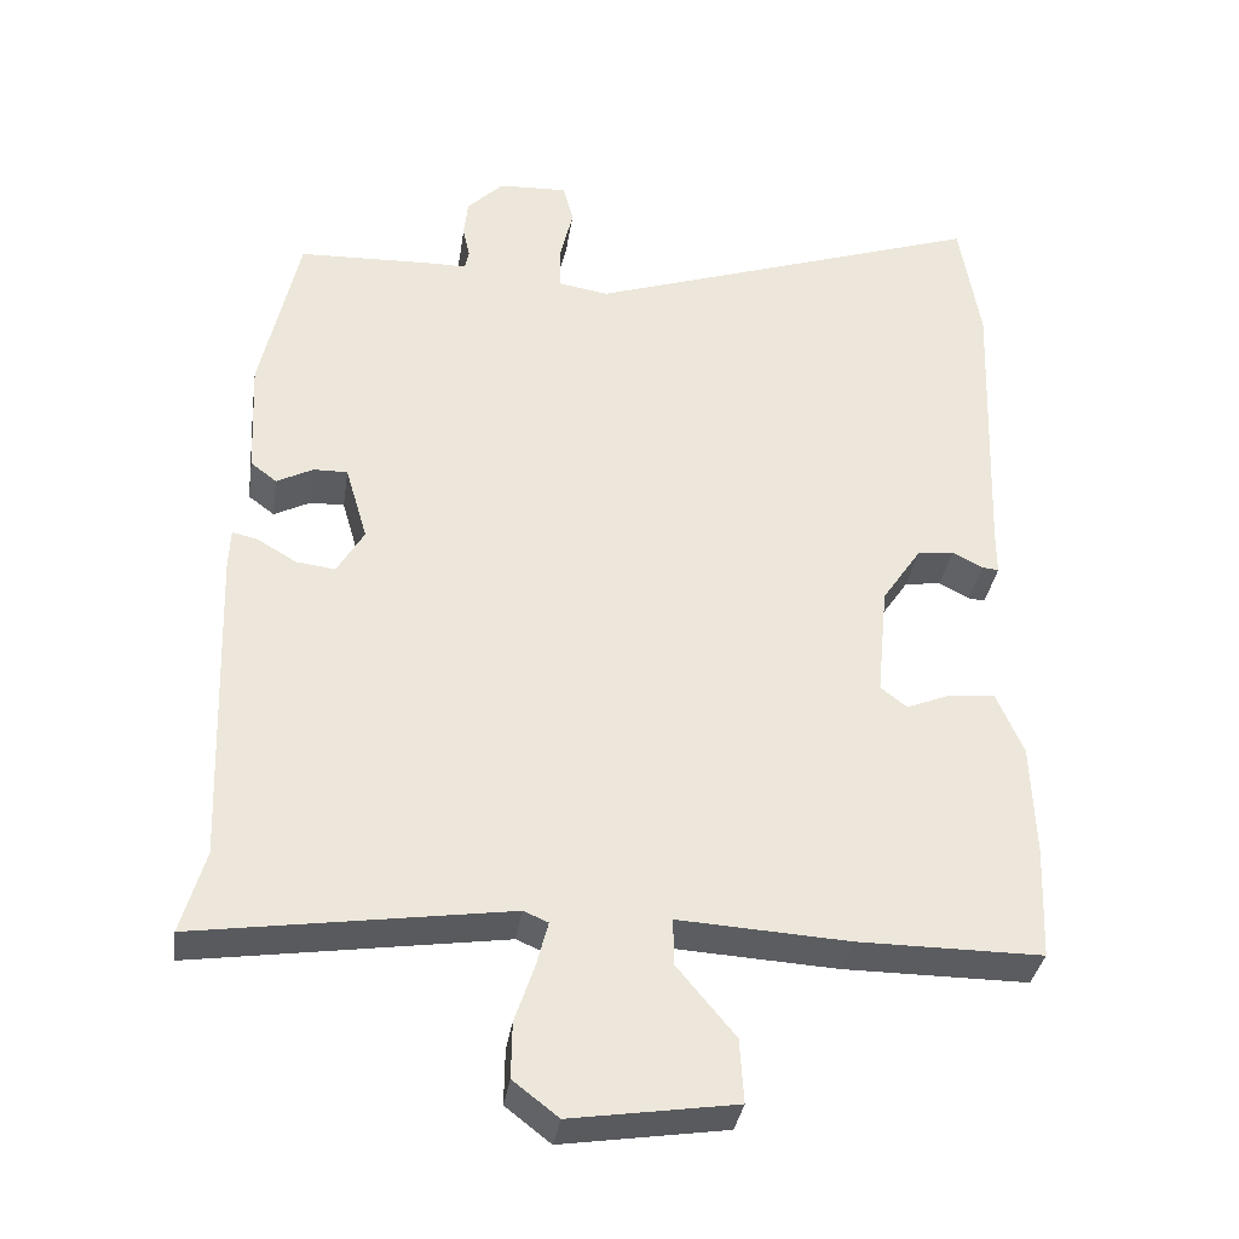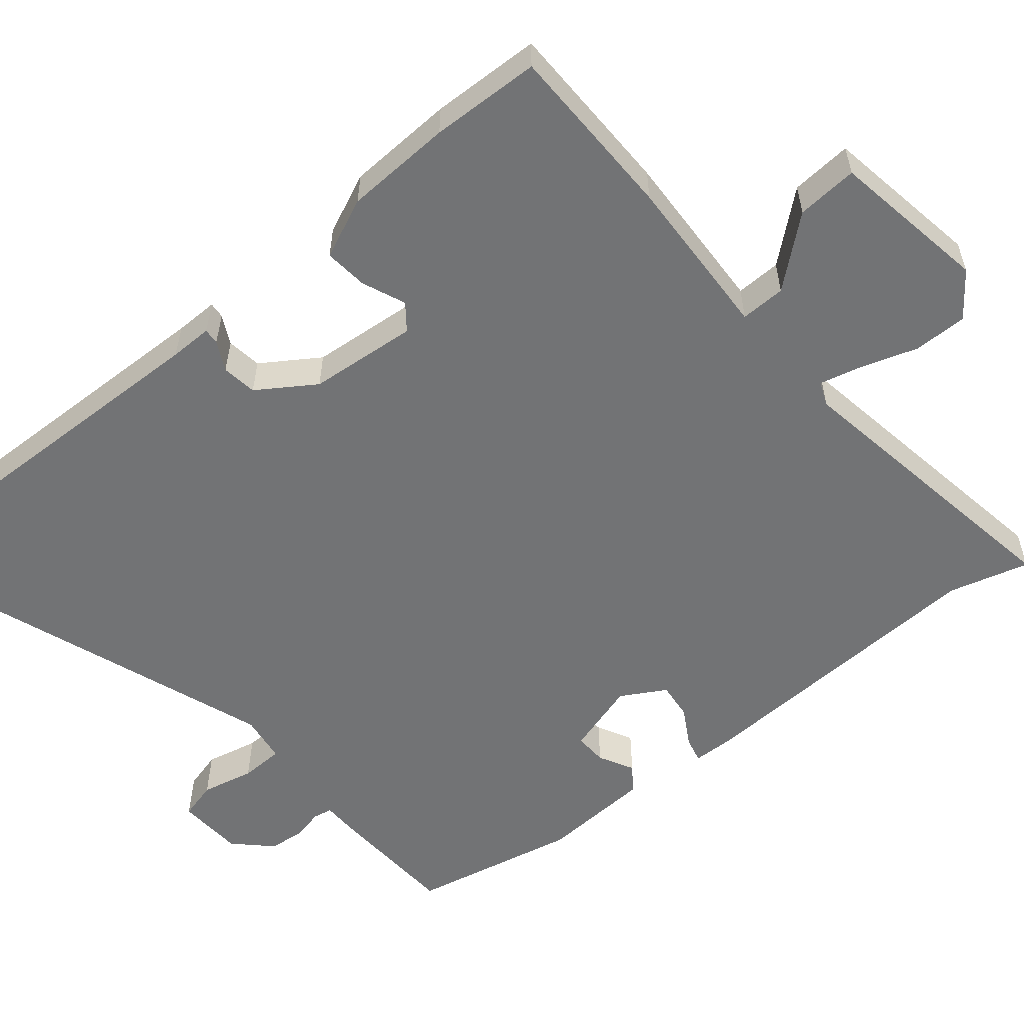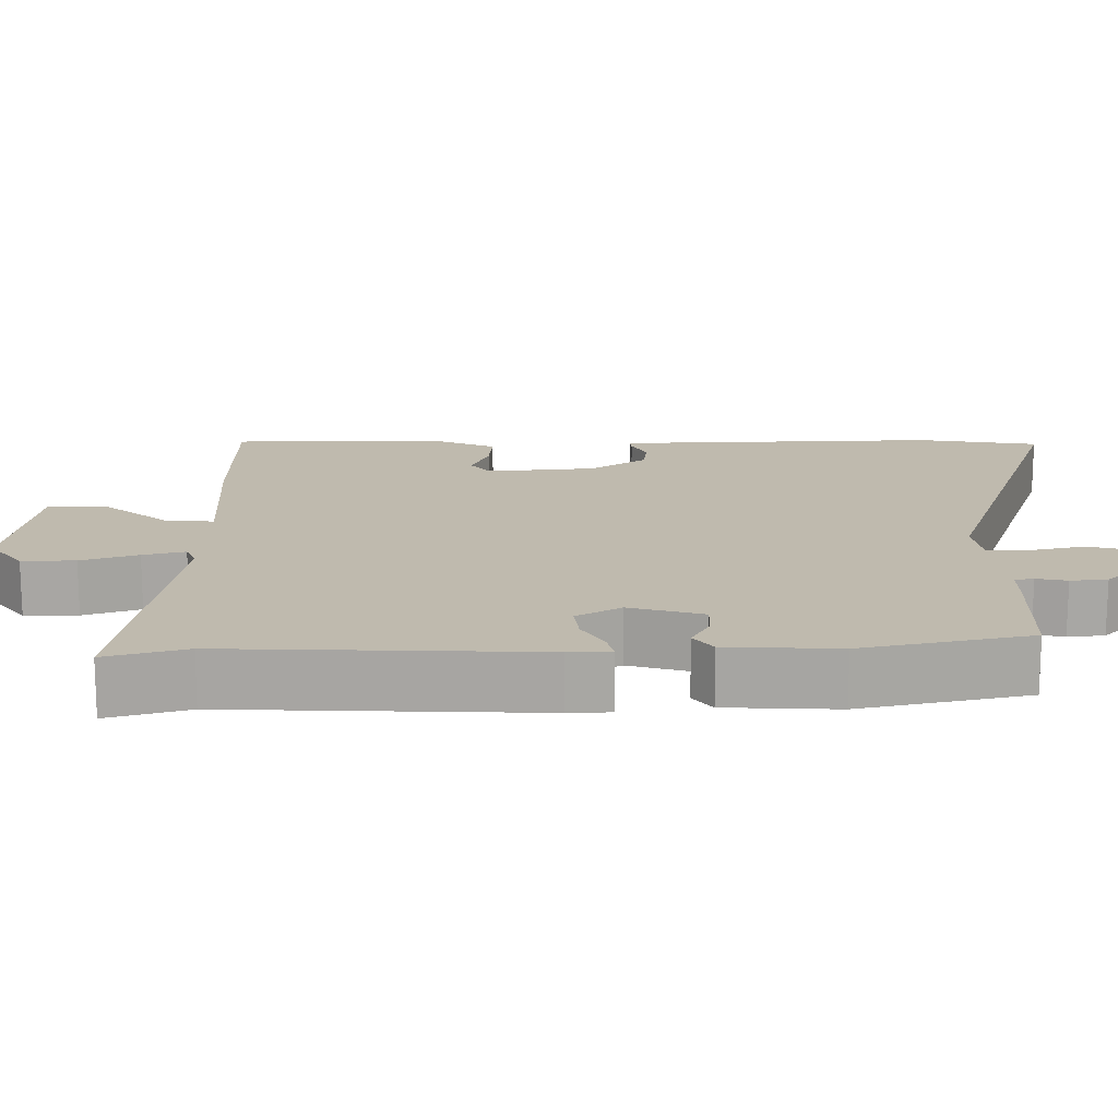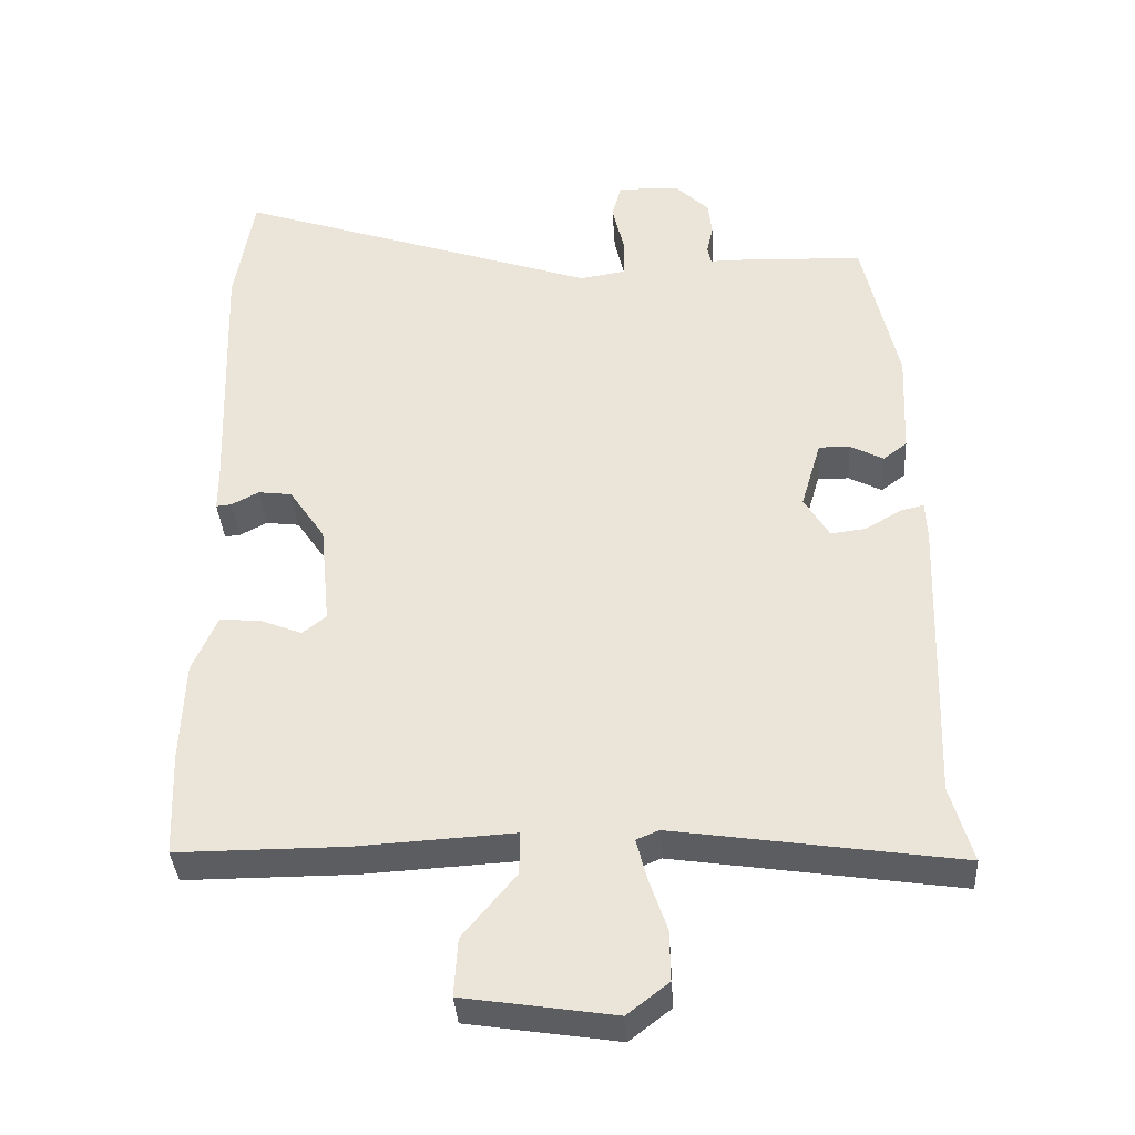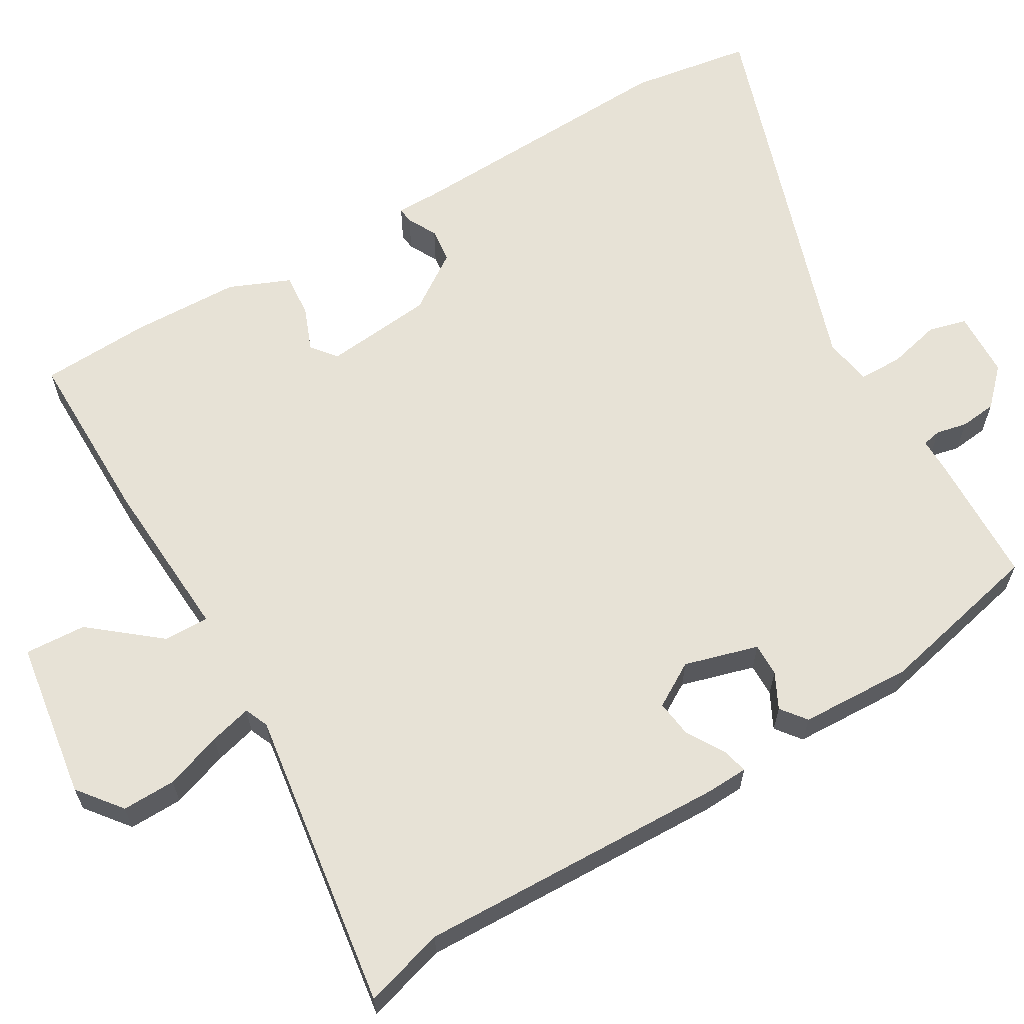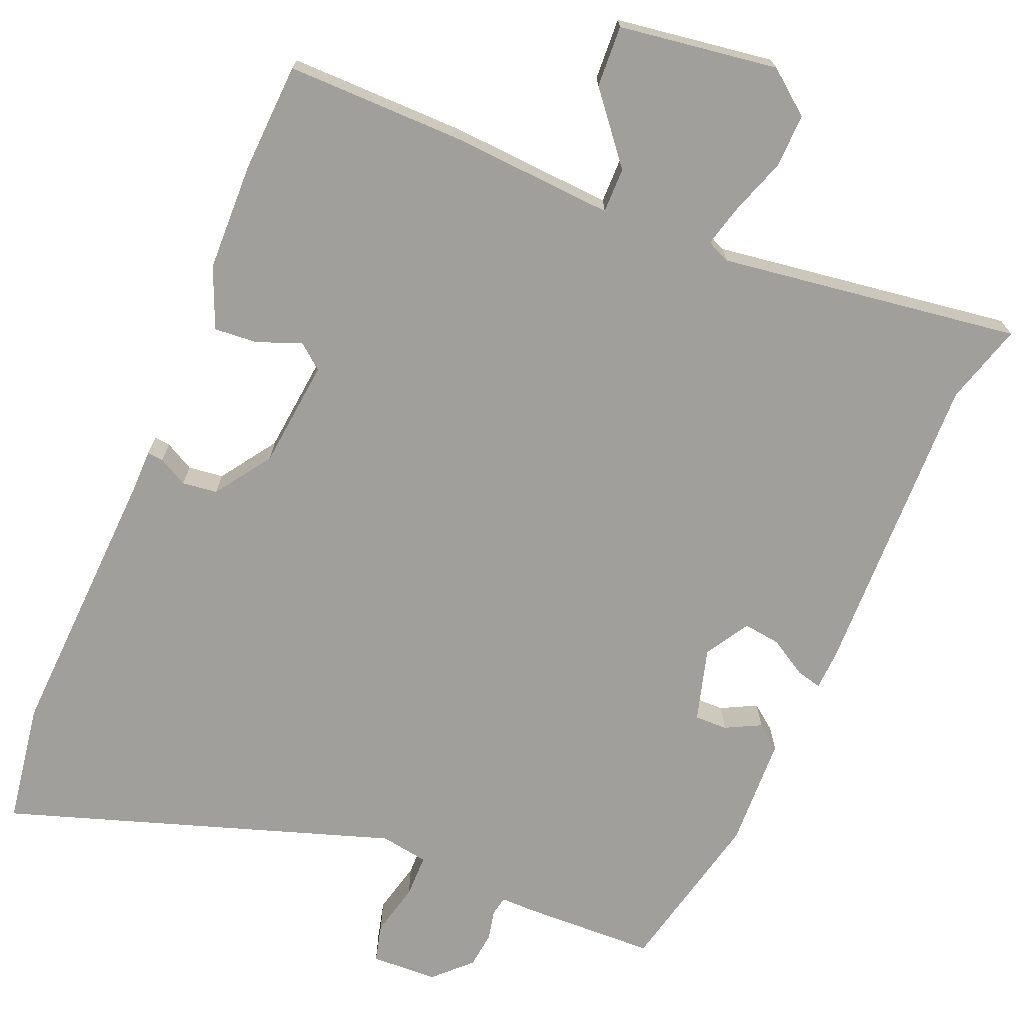
<metadata>
{"format":"obj","ext":"obj","renderer":"f3d","projection":"perspective","resolution":1024,"background":"white","views":[{"elev":-35.0,"azim":-8.6,"up":"+Z"},{"elev":-55.9,"azim":130.1,"up":"+Y"},{"elev":15.8,"azim":-90.4,"up":"+Y"},{"elev":-37.2,"azim":-176.3,"up":"+Z"},{"elev":63.0,"azim":-120.9,"up":"+Y"},{"elev":-71.2,"azim":156.8,"up":"+Y"}]}
</metadata>
<code>
v 0.477 0.07 0.643
v 0.503 0.07 0.484
v 0.489 0.07 0.115
v 0.489 0.07 0.059
v 0.468 0.07 0.061
v 0.43 0.07 0.081
v 0.384 0.07 0.075
v 0.334 0.07 0.001
v 0.32 0.07 -0.141
v 0.353 0.07 -0.167
v 0.41 0.07 -0.144
v 0.467 0.07 -0.139
v 0.501 0.07 -0.218
v 0.506 0.07 -0.359
v 0.5 0.07 -0.503
v 0.268 0.07 -0.503
v 0.053 0.07 -0.491
v 0.054 0.07 -0.55
v 0.127 0.07 -0.638
v 0.132 0.07 -0.718
v -0.075 0.07 -0.75
v -0.132 0.07 -0.706
v -0.131 0.07 -0.636
v -0.106 0.07 -0.562
v -0.092 0.07 -0.507
v -0.123 0.07 -0.494
v -0.515 0.07 -0.553
v -0.485 0.07 -0.448
v -0.5 0.07 -0.044
v -0.498 0.07 0.01
v -0.465 0.07 0.002
v -0.416 0.07 -0.027
v -0.367 0.07 -0.033
v -0.333 0.07 0.025
v -0.361 0.07 0.121
v -0.404 0.07 0.12
v -0.45 0.07 0.096
v -0.483 0.07 0.121
v -0.49 0.07 0.267
v -0.442 0.07 0.486
v -0.268 0.07 0.493
v -0.223 0.07 0.493
v -0.218 0.07 0.518
v -0.227 0.07 0.558
v -0.222 0.07 0.606
v -0.176 0.07 0.652
v -0.089 0.07 0.656
v -0.076 0.07 0.606
v -0.092 0.07 0.537
v -0.091 0.07 0.48
v -0.028 0.07 0.47
v 0.477 0 0.643
v 0.503 0 0.484
v 0.489 0 0.115
v 0.489 0 0.059
v 0.468 0 0.061
v 0.43 0 0.081
v 0.384 0 0.075
v 0.334 0 0.001
v 0.32 0 -0.141
v 0.353 0 -0.167
v 0.41 0 -0.144
v 0.467 0 -0.139
v 0.501 0 -0.218
v 0.506 0 -0.359
v 0.5 0 -0.503
v 0.268 0 -0.503
v 0.053 0 -0.491
v 0.054 0 -0.55
v 0.127 0 -0.638
v 0.132 0 -0.718
v -0.075 0 -0.75
v -0.132 0 -0.706
v -0.131 0 -0.636
v -0.106 0 -0.562
v -0.092 0 -0.507
v -0.123 0 -0.494
v -0.515 0 -0.553
v -0.485 0 -0.448
v -0.5 0 -0.044
v -0.498 0 0.01
v -0.465 0 0.002
v -0.416 0 -0.027
v -0.367 0 -0.033
v -0.333 0 0.025
v -0.361 0 0.121
v -0.404 0 0.12
v -0.45 0 0.096
v -0.483 0 0.121
v -0.49 0 0.267
v -0.442 0 0.486
v -0.268 0 0.493
v -0.223 0 0.493
v -0.218 0 0.518
v -0.227 0 0.558
v -0.222 0 0.606
v -0.176 0 0.652
v -0.089 0 0.656
v -0.076 0 0.606
v -0.092 0 0.537
v -0.091 0 0.48
v -0.028 0 0.47
f 47 48 49
f 46 47 49
f 45 46 49
f 44 45 49
f 43 44 49
f 42 43 49 50
f 42 50 51
f 41 42 51
f 40 41 51
f 39 40 51
f 38 39 51
f 37 38 51
f 36 37 51
f 30 31 32
f 29 30 32
f 28 29 32
f 28 32 33
f 26 27 28
f 26 28 33 34
f 22 23 24
f 21 22 24
f 20 21 24
f 19 20 24
f 18 19 24
f 17 18 24 25
f 15 16 17
f 14 15 17
f 13 14 17
f 12 13 17
f 11 12 17
f 10 11 17
f 26 34 35
f 25 26 35
f 17 25 35
f 10 17 35
f 9 10 35
f 3 4 5 6
f 3 6 7
f 2 3 7
f 51 1 2
f 36 51 2
f 35 36 2
f 8 9 35
f 2 7 8 35
f 100 99 98
f 100 98 97
f 100 97 96
f 100 96 95
f 100 95 94
f 101 100 94 93
f 102 101 93
f 102 93 92
f 102 92 91
f 102 91 90
f 102 90 89
f 102 89 88
f 102 88 87
f 83 82 81
f 83 81 80
f 83 80 79
f 84 83 79
f 79 78 77
f 85 84 79 77
f 75 74 73
f 75 73 72
f 75 72 71
f 75 71 70
f 75 70 69
f 76 75 69 68
f 68 67 66
f 68 66 65
f 68 65 64
f 68 64 63
f 68 63 62
f 68 62 61
f 86 85 77
f 86 77 76
f 86 76 68
f 86 68 61
f 86 61 60
f 57 56 55 54
f 58 57 54
f 58 54 53
f 53 52 102
f 53 102 87
f 53 87 86
f 86 60 59
f 86 59 58 53
f 1 52 53 2
f 2 53 54 3
f 3 54 55 4
f 4 55 56 5
f 5 56 57 6
f 6 57 58 7
f 7 58 59 8
f 8 59 60 9
f 9 60 61 10
f 10 61 62 11
f 11 62 63 12
f 12 63 64 13
f 13 64 65 14
f 14 65 66 15
f 15 66 67 16
f 16 67 68 17
f 17 68 69 18
f 18 69 70 19
f 19 70 71 20
f 20 71 72 21
f 21 72 73 22
f 22 73 74 23
f 23 74 75 24
f 24 75 76 25
f 25 76 77 26
f 26 77 78 27
f 27 78 79 28
f 28 79 80 29
f 29 80 81 30
f 30 81 82 31
f 31 82 83 32
f 32 83 84 33
f 33 84 85 34
f 34 85 86 35
f 35 86 87 36
f 36 87 88 37
f 37 88 89 38
f 38 89 90 39
f 39 90 91 40
f 40 91 92 41
f 41 92 93 42
f 42 93 94 43
f 43 94 95 44
f 44 95 96 45
f 45 96 97 46
f 46 97 98 47
f 47 98 99 48
f 48 99 100 49
f 49 100 101 50
f 50 101 102 51
f 51 102 52 1

</code>
